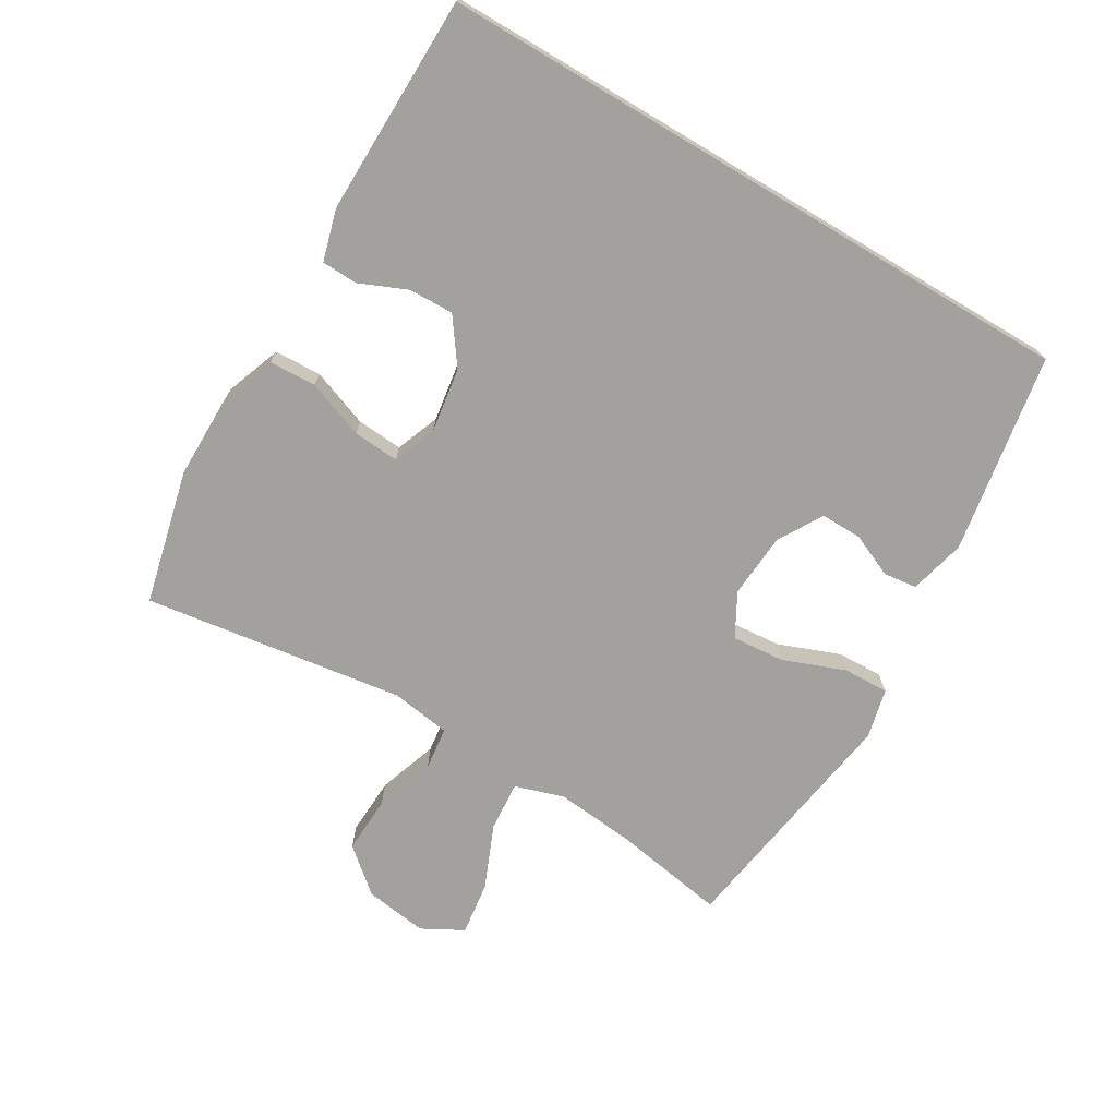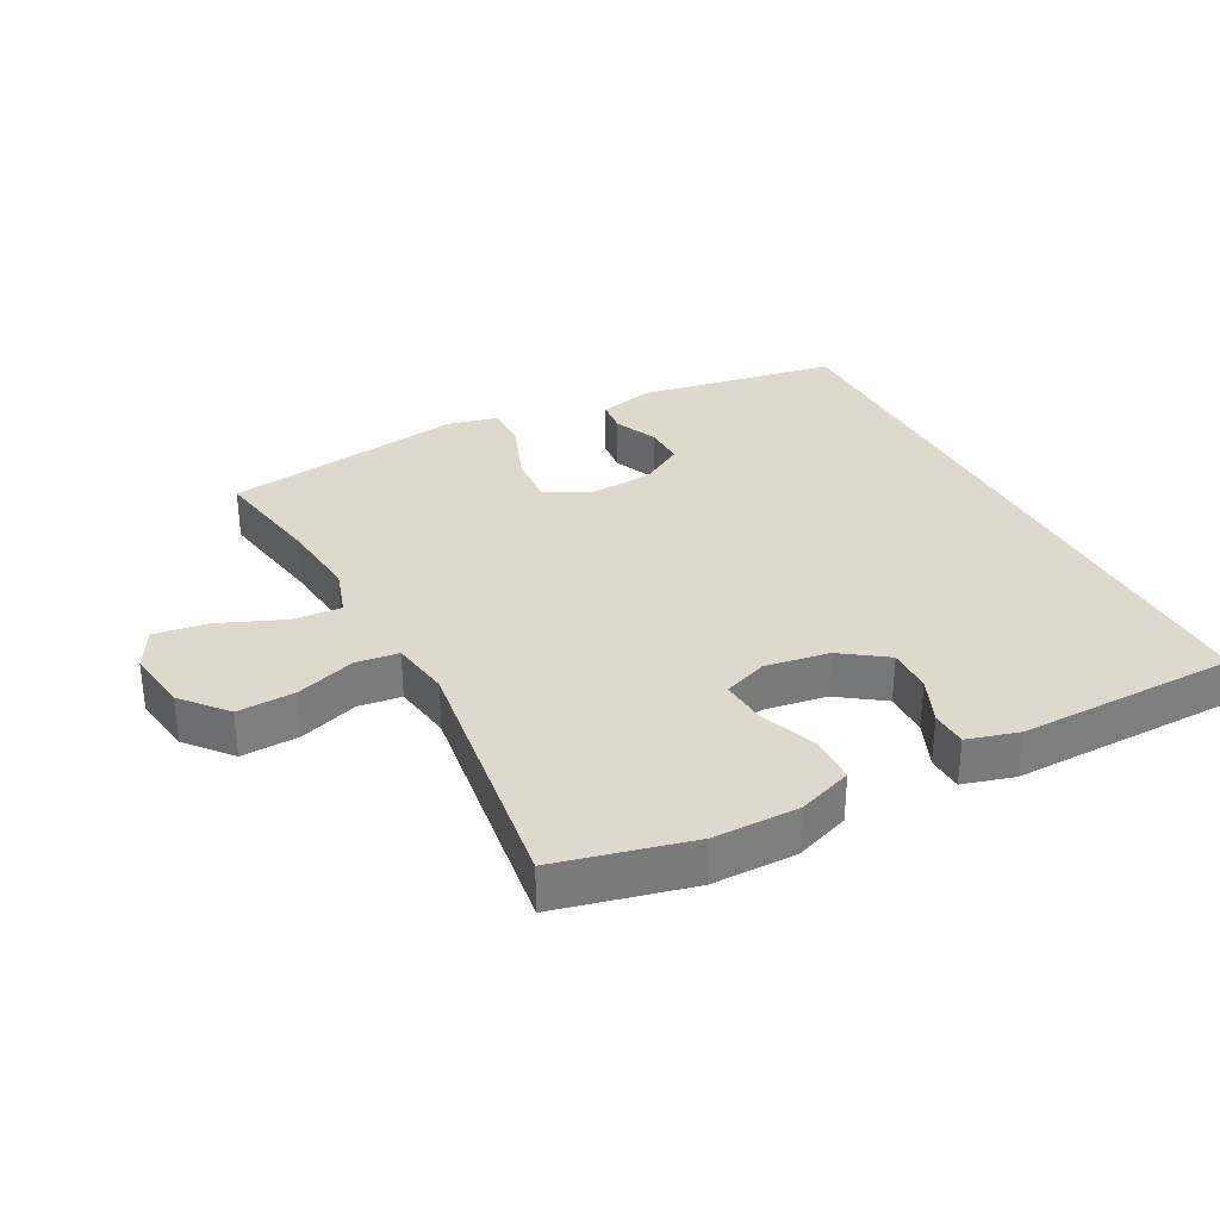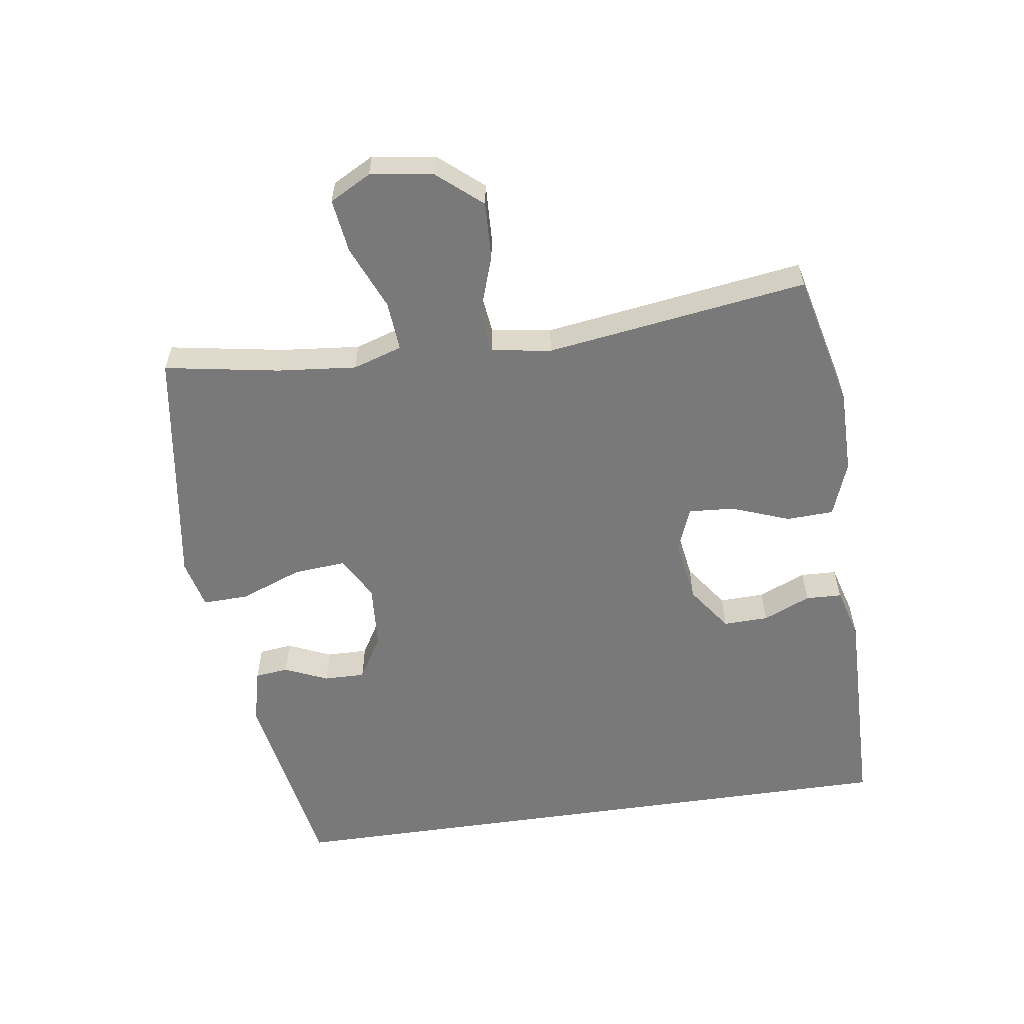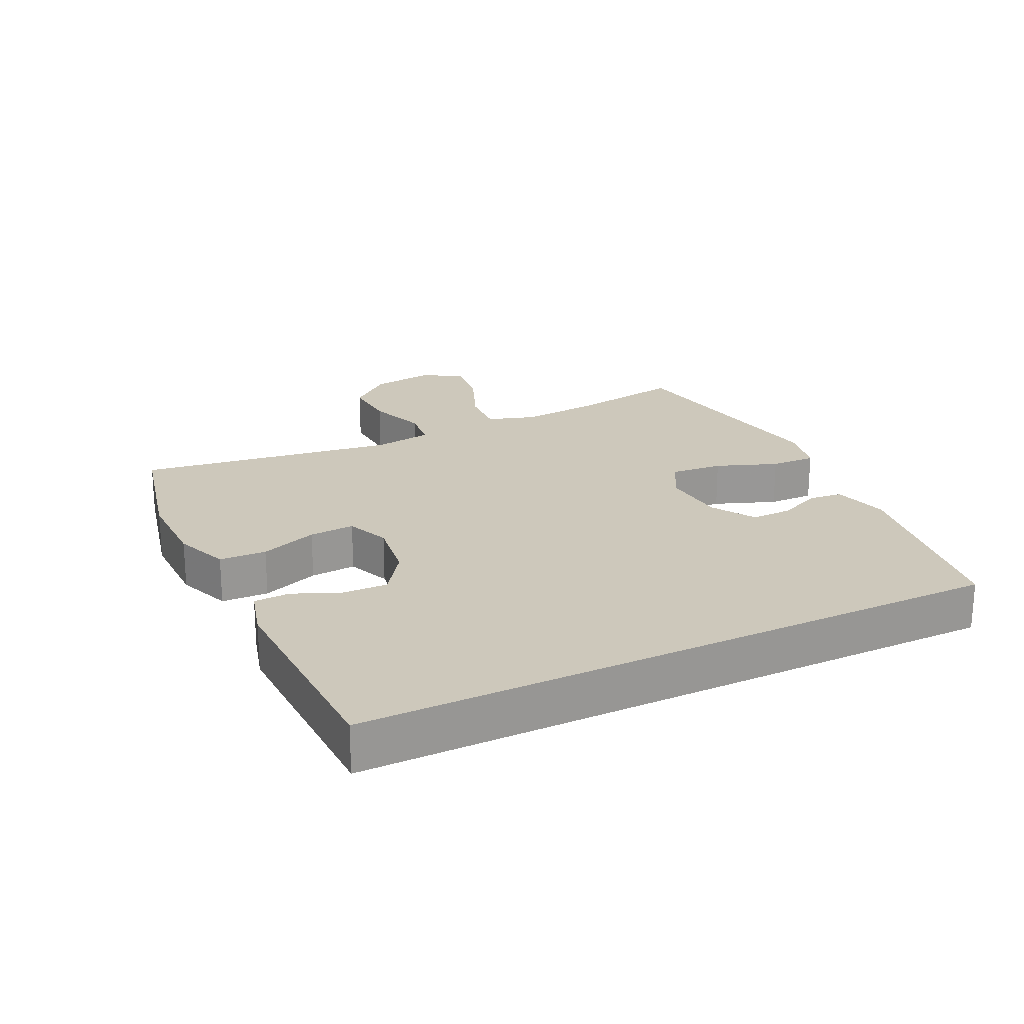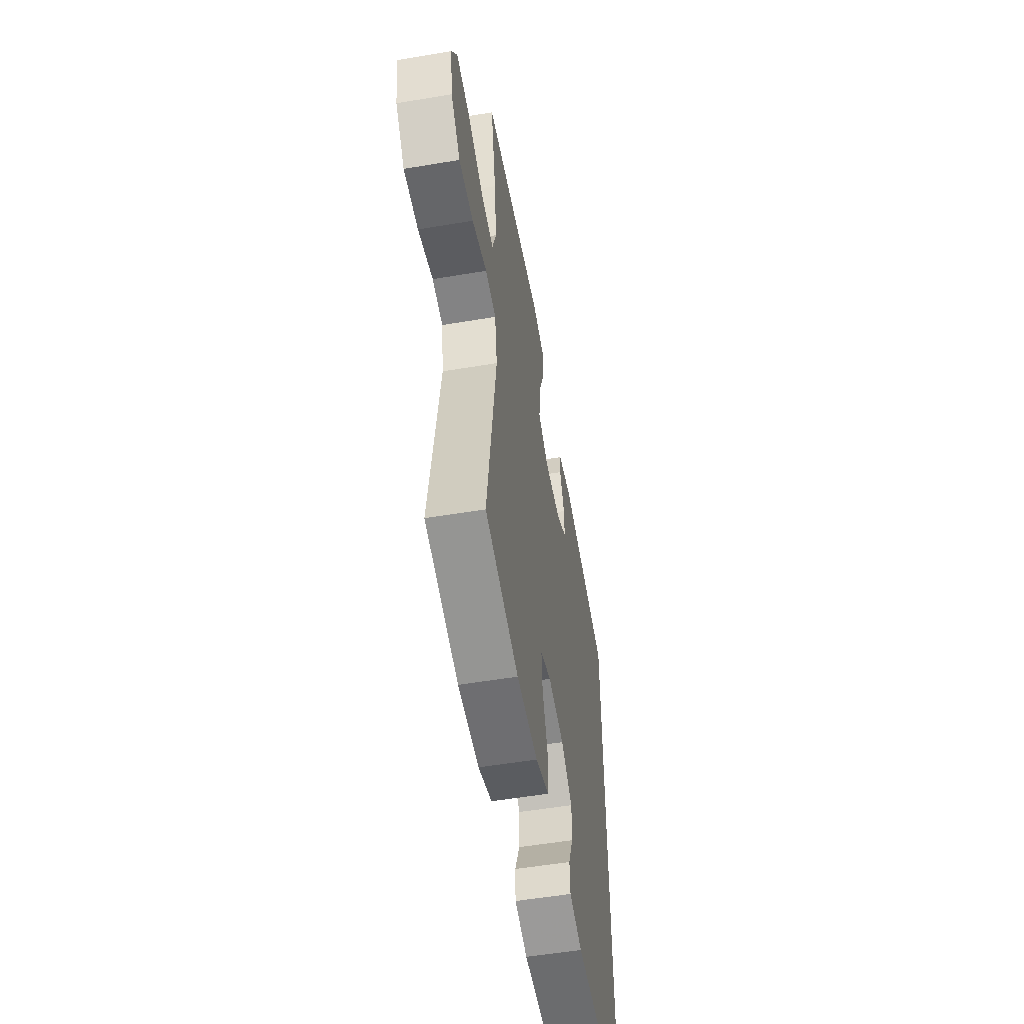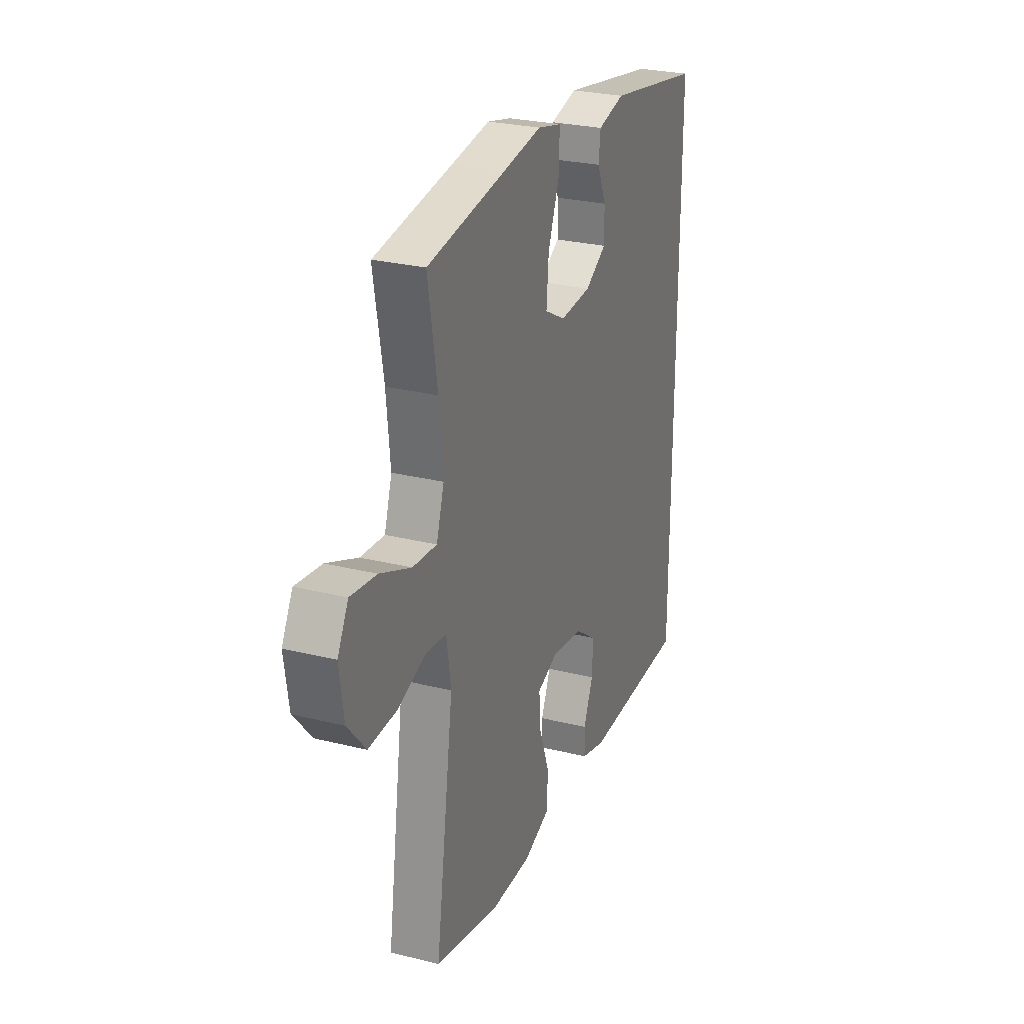
<metadata>
{"format":"obj","ext":"obj","renderer":"f3d","projection":"perspective","resolution":1024,"background":"white","views":[{"elev":-72.1,"azim":-120.7,"up":"+Y"},{"elev":32.1,"azim":152.2,"up":"+Y"},{"elev":-57.8,"azim":98.3,"up":"+Y"},{"elev":22.0,"azim":-116.2,"up":"+Y"},{"elev":-54.4,"azim":100.1,"up":"+Z"},{"elev":27.0,"azim":111.2,"up":"+Z"}]}
</metadata>
<code>
v 0.5 0.07 0.5
v 0.47 0.07 0.326
v 0.458 0.07 0.205
v 0.482 0.07 0.13
v 0.558 0.07 0.136
v 0.656 0.07 0.177
v 0.738 0.07 0.188
v 0.772 0.07 0.125
v 0.758 0.07 0.029
v 0.701 0.07 -0.038
v 0.613 0.07 -0.034
v 0.522 0.07 -0.003
v 0.457 0.07 -0.011
v 0.443 0.07 -0.102
v 0.5 0.07 -0.5
v 0.295 0.07 -0.549
v 0.166 0.07 -0.549
v 0.082 0.07 -0.518
v 0.079 0.07 -0.446
v 0.112 0.07 -0.358
v 0.117 0.07 -0.288
v 0.05 0.07 -0.262
v -0.048 0.07 -0.277
v -0.117 0.07 -0.326
v -0.115 0.07 -0.395
v -0.084 0.07 -0.467
v -0.086 0.07 -0.522
v -0.164 0.07 -0.544
v -0.5 0.07 -0.539
v -0.5 0.07 0.454
v -0.196 0.07 0.506
v -0.11 0.07 0.485
v -0.104 0.07 0.434
v -0.133 0.07 0.368
v -0.134 0.07 0.305
v -0.066 0.07 0.265
v 0.033 0.07 0.258
v 0.099 0.07 0.294
v 0.092 0.07 0.375
v 0.056 0.07 0.469
v 0.054 0.07 0.539
v 0.13 0.07 0.557
v 0.252 0.07 0.538
v 0.5 0 0.5
v 0.47 0 0.326
v 0.458 0 0.205
v 0.482 0 0.13
v 0.558 0 0.136
v 0.656 0 0.177
v 0.738 0 0.188
v 0.772 0 0.125
v 0.758 0 0.029
v 0.701 0 -0.038
v 0.613 0 -0.034
v 0.522 0 -0.003
v 0.457 0 -0.011
v 0.443 0 -0.102
v 0.5 0 -0.5
v 0.295 0 -0.549
v 0.166 0 -0.549
v 0.082 0 -0.518
v 0.079 0 -0.446
v 0.112 0 -0.358
v 0.117 0 -0.288
v 0.05 0 -0.262
v -0.048 0 -0.277
v -0.117 0 -0.326
v -0.115 0 -0.395
v -0.084 0 -0.467
v -0.086 0 -0.522
v -0.164 0 -0.544
v -0.5 0 -0.539
v -0.5 0 0.454
v -0.196 0 0.506
v -0.11 0 0.485
v -0.104 0 0.434
v -0.133 0 0.368
v -0.134 0 0.305
v -0.066 0 0.265
v 0.033 0 0.258
v 0.099 0 0.294
v 0.092 0 0.375
v 0.056 0 0.469
v 0.054 0 0.539
v 0.13 0 0.557
v 0.252 0 0.538
f 41 42 43
f 40 41 43
f 39 40 43
f 43 1 2
f 39 43 2
f 38 39 2
f 37 38 2 3
f 36 37 3 4
f 32 33 34
f 31 32 34
f 30 31 34
f 30 34 35
f 28 29 30
f 27 28 30
f 26 27 30
f 25 26 30
f 24 25 30
f 30 35 36
f 24 30 36
f 23 24 36
f 18 19 20
f 17 18 20
f 16 17 20
f 15 16 20
f 14 15 20
f 13 14 20 21
f 10 11 12
f 9 10 12
f 8 9 12
f 7 8 12
f 6 7 12
f 5 6 12
f 4 5 12 13
f 36 4 13
f 23 36 13
f 22 23 13
f 13 21 22
f 86 85 84
f 86 84 83
f 86 83 82
f 45 44 86
f 45 86 82
f 45 82 81
f 46 45 81 80
f 47 46 80 79
f 77 76 75
f 77 75 74
f 77 74 73
f 78 77 73
f 73 72 71
f 73 71 70
f 73 70 69
f 73 69 68
f 73 68 67
f 79 78 73
f 79 73 67
f 79 67 66
f 63 62 61
f 63 61 60
f 63 60 59
f 63 59 58
f 63 58 57
f 64 63 57 56
f 55 54 53
f 55 53 52
f 55 52 51
f 55 51 50
f 55 50 49
f 55 49 48
f 56 55 48 47
f 56 47 79
f 56 79 66
f 56 66 65
f 65 64 56
f 1 44 45 2
f 2 45 46 3
f 3 46 47 4
f 4 47 48 5
f 5 48 49 6
f 6 49 50 7
f 7 50 51 8
f 8 51 52 9
f 9 52 53 10
f 10 53 54 11
f 11 54 55 12
f 12 55 56 13
f 13 56 57 14
f 14 57 58 15
f 15 58 59 16
f 16 59 60 17
f 17 60 61 18
f 18 61 62 19
f 19 62 63 20
f 20 63 64 21
f 21 64 65 22
f 22 65 66 23
f 23 66 67 24
f 24 67 68 25
f 25 68 69 26
f 26 69 70 27
f 27 70 71 28
f 28 71 72 29
f 29 72 73 30
f 30 73 74 31
f 31 74 75 32
f 32 75 76 33
f 33 76 77 34
f 34 77 78 35
f 35 78 79 36
f 36 79 80 37
f 37 80 81 38
f 38 81 82 39
f 39 82 83 40
f 40 83 84 41
f 41 84 85 42
f 42 85 86 43
f 43 86 44 1

</code>
